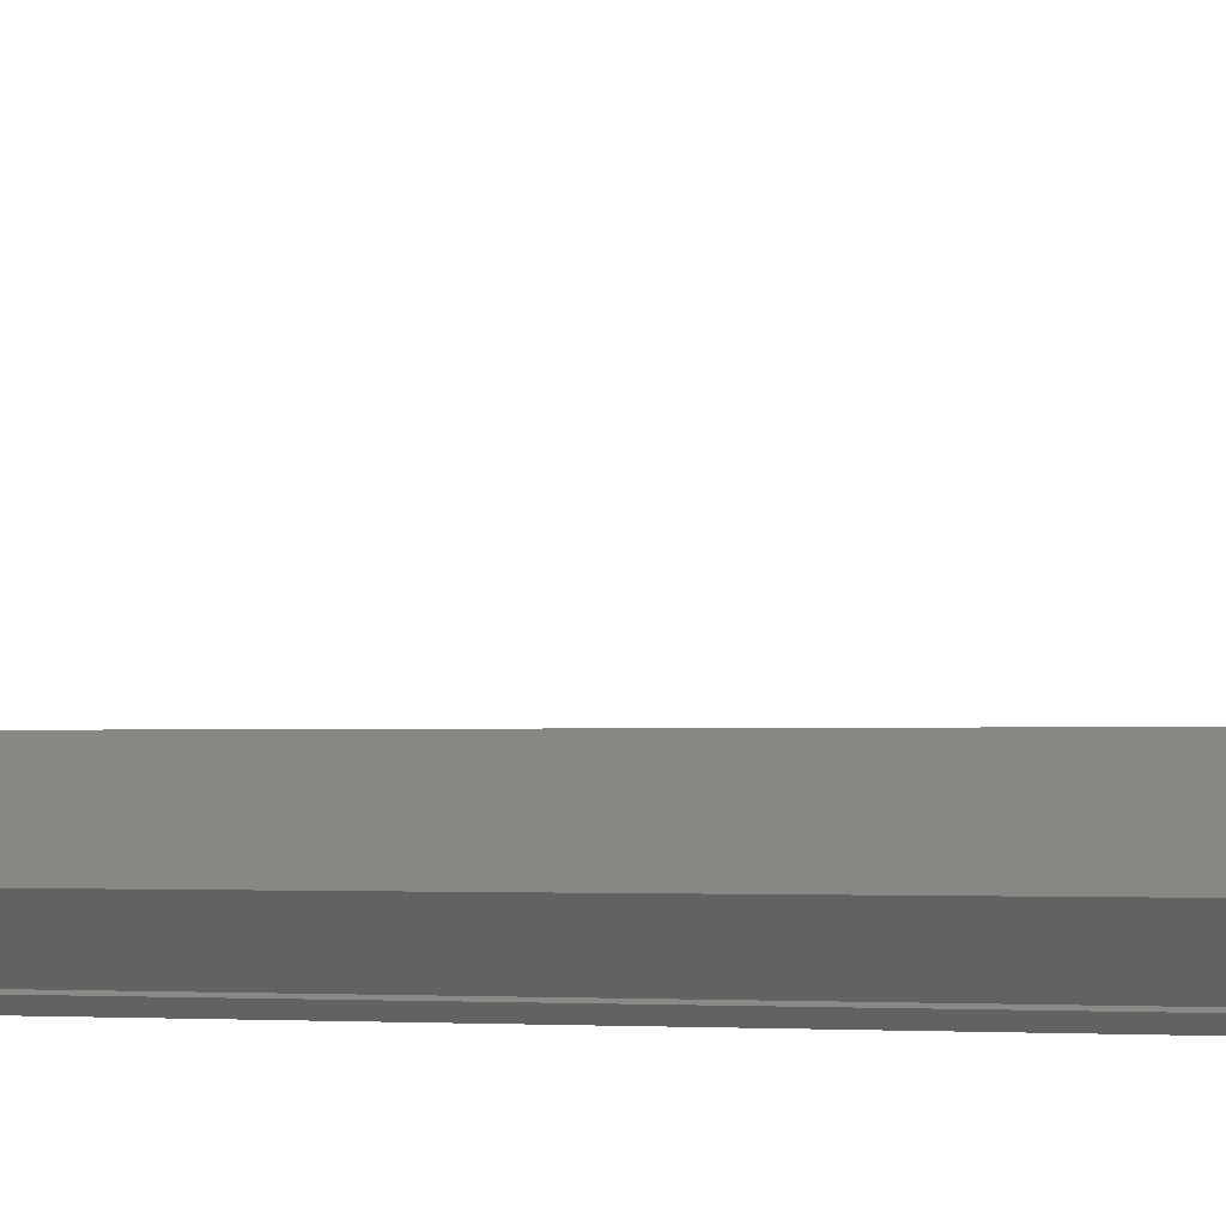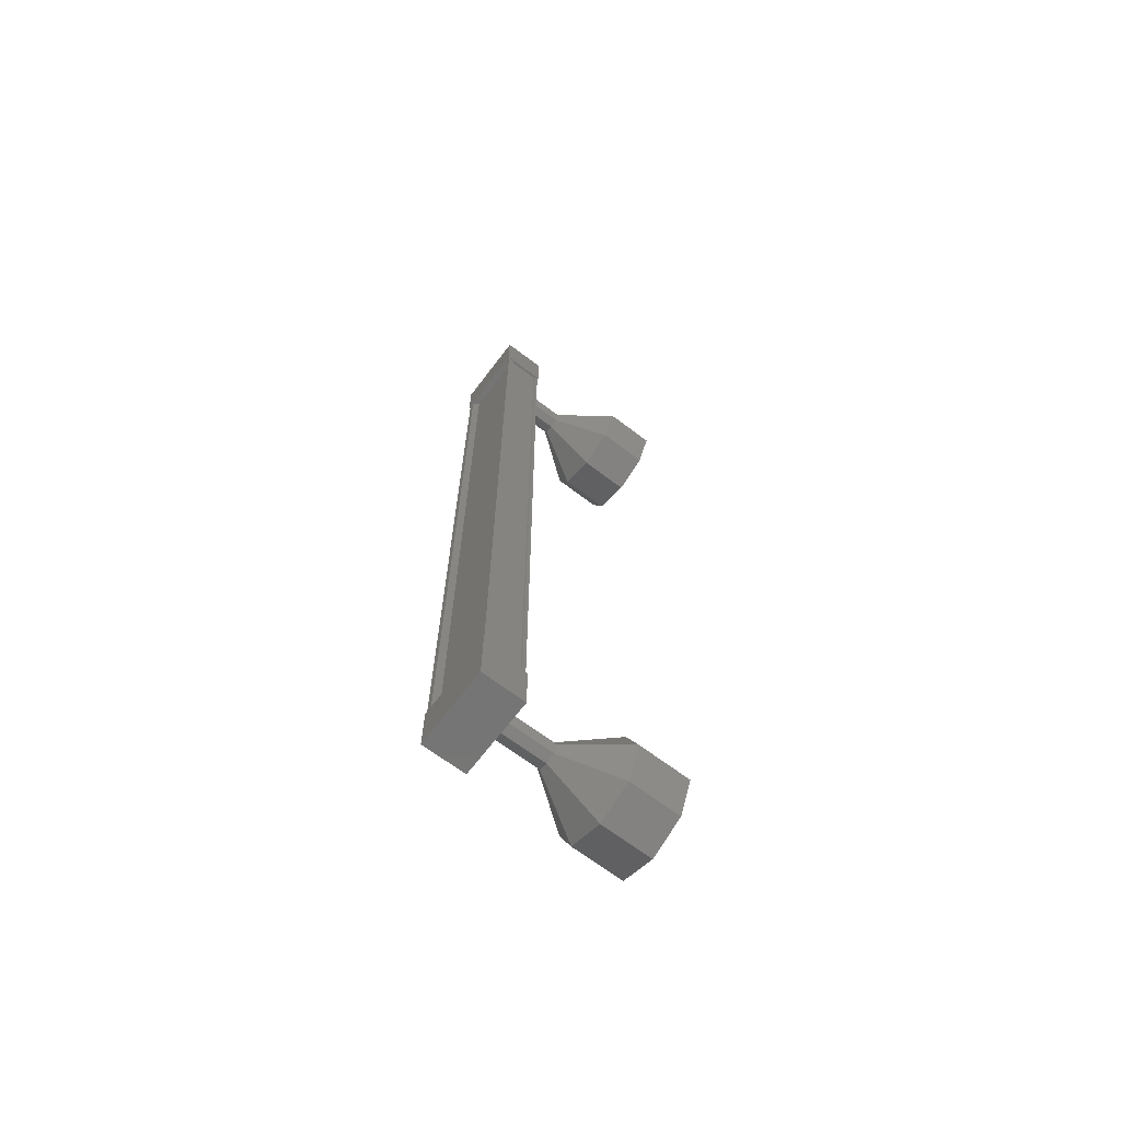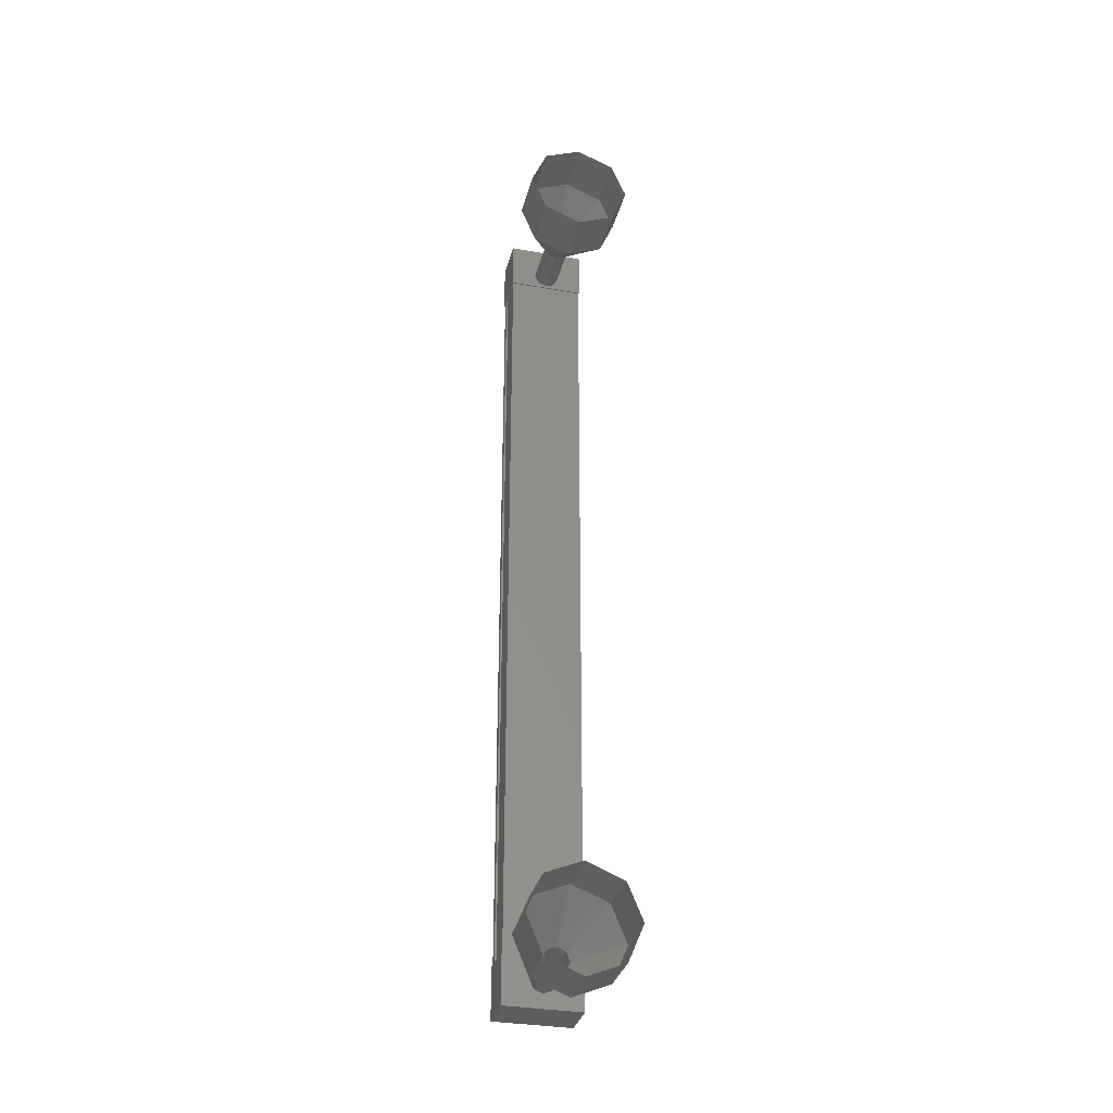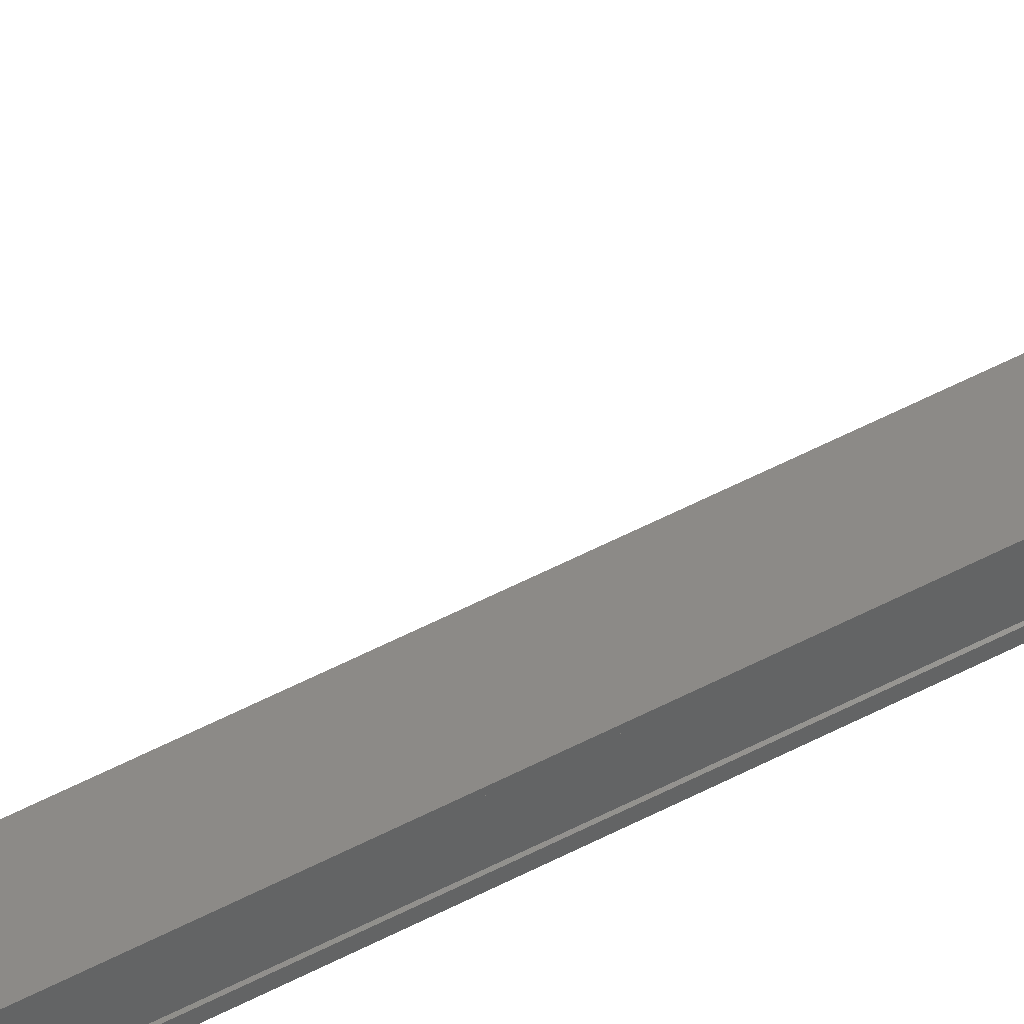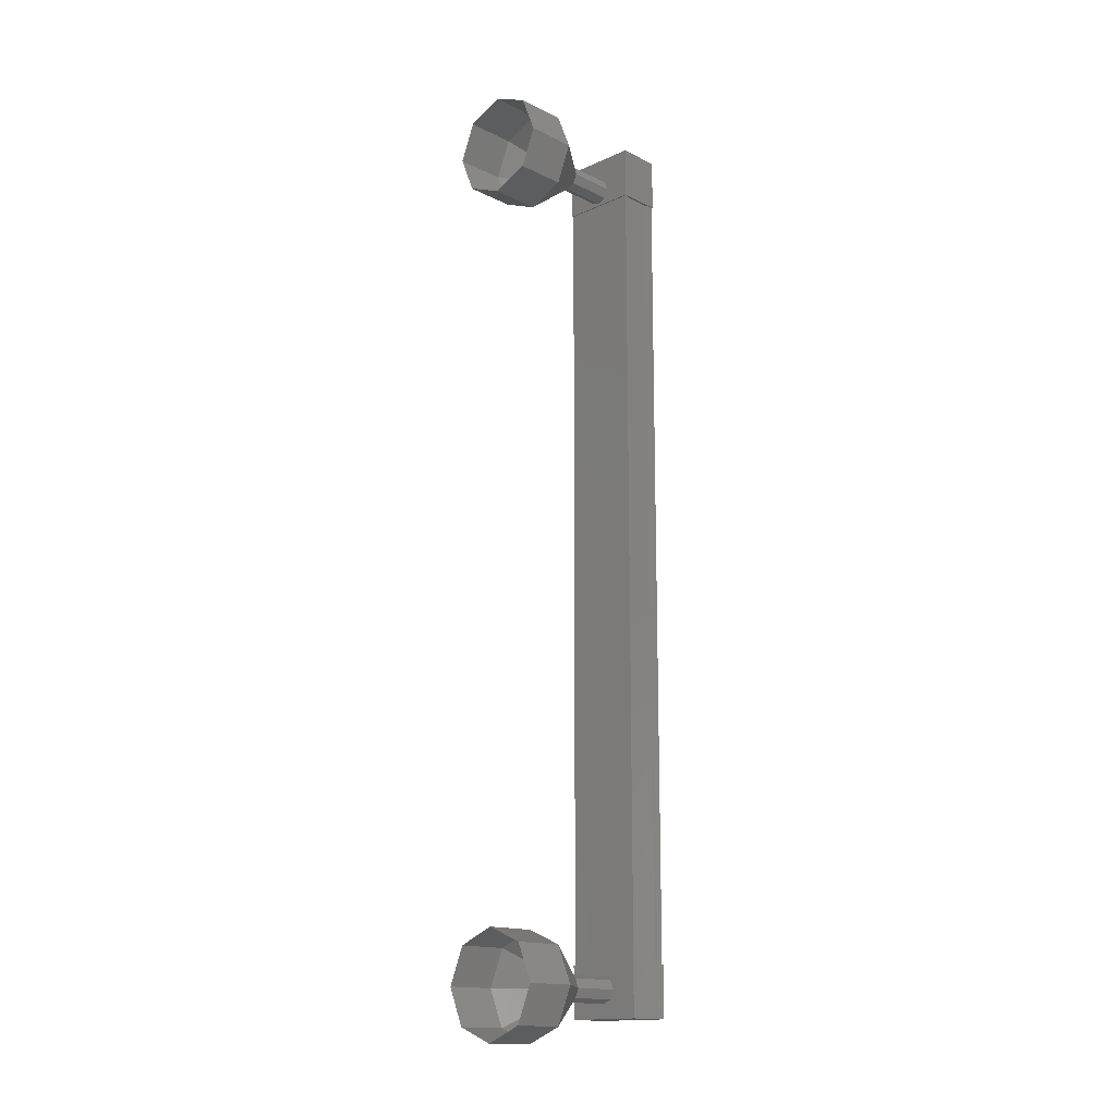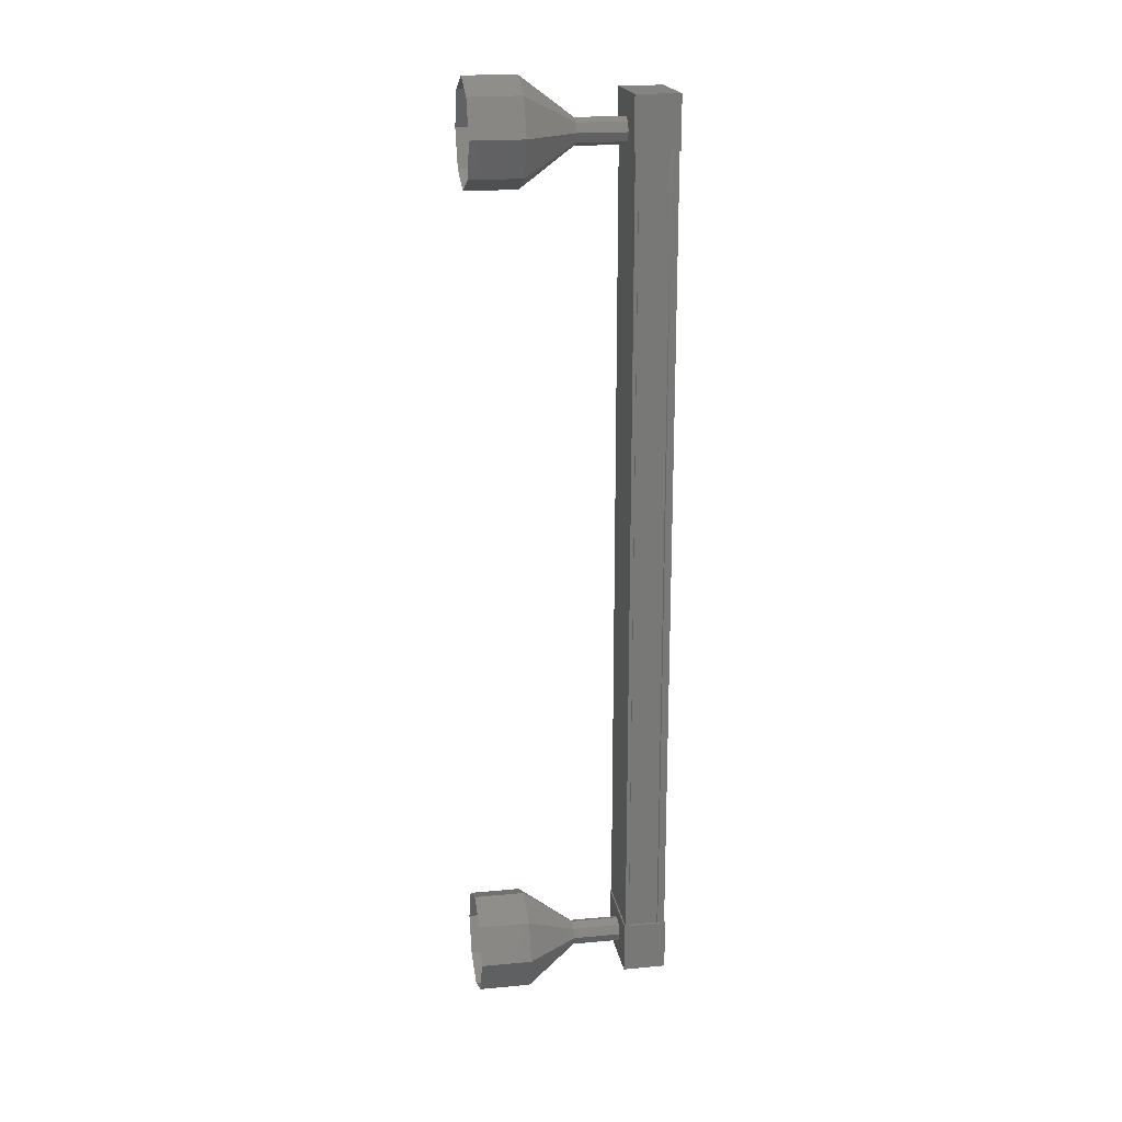
<metadata>
{"format":"stl","ext":"stl","renderer":"f3d","projection":"perspective","resolution":1024,"background":"white","views":[{"elev":-1.2,"azim":-63.9,"up":"+Z"},{"elev":-67.7,"azim":-160.8,"up":"+Y"},{"elev":-32.9,"azim":-47.4,"up":"+Y"},{"elev":74.7,"azim":64.8,"up":"+Z"},{"elev":-15.3,"azim":10.3,"up":"+Y"},{"elev":19.5,"azim":46.7,"up":"+Y"}]}
</metadata>
<code>
# stl→obj: 106 verts, 152 faces
v 482.2 164 115.4
v 482.3 164 115.4
v 482.3 147.3 115.4
v 482.4 147.3 115.4
v 481.3 147.3 114.8
v 481.3 147.3 114.7
v 481.3 164 114.7
v 481.2 147.3 114.6
v 481.2 164 114.6
v 480.8 147.3 115.2
v 480.8 164 115.2
v 481.1 164 114.7
v 482.2 147.3 115.4
v 481.3 164 114.8
v 481.1 147.3 114.7
v 482.5 147 115.4
v 480.7 147 115.3
v 481.2 147 114.6
v 481.2 148 114.6
v 482.5 148 115.4
v 480.7 148 115.3
v 482 148 116.1
v 482 147 116.1
v 481.2 163.4 114.6
v 482.5 163.4 115.4
v 480.7 163.4 115.3
v 482 163.4 116.1
v 482 164.4 116.1
v 482.5 164.4 115.4
v 481.2 164.4 114.6
v 480.7 164.4 115.3
v 482.4 164 115.4
v 482.4 164 115.5
v 482.4 147.3 115.5
v 482.3 164 115.5
v 482.3 147.3 115.5
v 482 164 116
v 482 147.3 116
v 482 164 116.1
v 482 147.3 116.1
v 480.8 164 115.3
v 480.8 147.3 115.3
v 480.8 163.9 116.5
v 480.3 164.7 117.3
v 481 163.8 116.6
v 480.9 164.4 117.7
v 481 163.7 116.6
v 481.1 163.7 117.9
v 481 163.5 116.6
v 480.9 163 117.7
v 480.8 163.4 116.5
v 480.3 162.7 117.3
v 480.7 163.5 116.4
v 479.7 163 116.9
v 480.6 163.7 116.3
v 479.5 163.7 116.8
v 480.7 163.8 116.4
v 479.7 164.4 116.9
v 481.4 147.7 115.6
v 480.8 147.7 116.5
v 481.5 147.7 115.7
v 481 147.7 116.6
v 481.6 147.5 115.8
v 481 147.5 116.6
v 481.5 147.3 115.7
v 481 147.3 116.6
v 481.4 147.2 115.6
v 480.8 147.2 116.5
v 481.2 147.3 115.5
v 480.7 147.3 116.4
v 481.2 147.5 115.5
v 480.6 147.5 116.3
v 481.2 147.7 115.5
v 480.7 147.7 116.4
v 480.3 148.5 117.3
v 479.7 148.5 118.1
v 480.9 148.2 117.7
v 480.3 148.2 118.5
v 481.1 147.5 117.9
v 480.6 147.5 118.7
v 480.9 146.8 117.7
v 480.3 146.8 118.5
v 480.3 146.5 117.3
v 479.7 146.5 118.1
v 479.7 146.8 116.9
v 479.1 146.8 117.7
v 479.5 147.5 116.8
v 478.9 147.5 117.6
v 479.7 148.2 116.9
v 479.1 148.2 117.7
v 481.4 163.9 115.6
v 481.5 163.8 115.7
v 481.6 163.7 115.8
v 481.5 163.5 115.7
v 481.4 163.4 115.6
v 481.2 163.5 115.5
v 481.2 163.7 115.5
v 481.2 163.8 115.5
v 479.1 164.4 117.7
v 479.7 164.7 118.1
v 480.3 164.4 118.5
v 480.6 163.7 118.7
v 480.3 163 118.5
v 479.7 162.7 118.1
v 479.1 163 117.7
v 478.9 163.7 117.6
f 1 2 3
f 3 2 4
f 5 6 7
f 7 6 8
f 8 9 7
f 10 11 10
f 10 11 11
f 11 12 10
f 3 13 1
f 1 13 5
f 5 14 1
f 7 14 5
f 9 8 12
f 12 8 15
f 15 12 12
f 15 12 15
f 10 12 15
f 16 17 18
f 18 17 19
f 19 20 18
f 21 20 19
f 22 20 21
f 21 17 22
f 22 17 23
f 23 17 16
f 16 20 23
f 18 20 16
f 24 25 26
f 26 25 27
f 27 28 26
f 25 28 27
f 29 28 25
f 25 30 29
f 29 30 28
f 28 30 31
f 31 26 28
f 30 26 31
f 24 26 30
f 30 25 24
f 2 32 4
f 4 32 33
f 33 34 4
f 35 34 33
f 36 34 35
f 35 37 36
f 36 37 38
f 38 37 37
f 37 38 38
f 39 38 37
f 40 38 39
f 39 41 40
f 40 41 42
f 42 41 10
f 21 19 17
f 20 22 23
f 41 11 10
f 43 44 45
f 45 44 46
f 46 47 45
f 48 47 46
f 49 47 48
f 48 50 49
f 49 50 51
f 51 50 52
f 52 53 51
f 54 53 52
f 55 53 54
f 54 56 55
f 55 56 57
f 57 56 58
f 58 43 57
f 44 43 58
f 59 60 61
f 61 60 62
f 62 63 61
f 64 63 62
f 65 63 64
f 64 66 65
f 65 66 67
f 67 66 68
f 68 69 67
f 70 69 68
f 71 69 70
f 70 72 71
f 71 72 73
f 73 72 74
f 74 59 73
f 60 59 74
f 75 76 77
f 77 76 78
f 78 79 77
f 80 79 78
f 81 79 80
f 80 82 81
f 81 82 83
f 83 82 84
f 84 85 83
f 86 85 84
f 87 85 86
f 86 88 87
f 87 88 89
f 89 88 90
f 90 75 89
f 76 75 90
f 60 75 62
f 62 75 77
f 77 64 62
f 79 64 77
f 66 64 79
f 79 81 66
f 66 81 68
f 68 81 83
f 83 70 68
f 85 70 83
f 72 70 85
f 85 87 72
f 72 87 74
f 74 87 89
f 89 60 74
f 75 60 89
f 91 43 92
f 92 43 45
f 45 93 92
f 47 93 45
f 94 93 47
f 47 49 94
f 94 49 95
f 95 49 51
f 51 96 95
f 53 96 51
f 97 96 53
f 53 55 97
f 97 55 98
f 98 55 57
f 57 91 98
f 43 91 57
f 58 99 44
f 44 99 100
f 100 46 44
f 101 46 100
f 48 46 101
f 101 102 48
f 48 102 50
f 50 102 103
f 103 52 50
f 104 52 103
f 54 52 104
f 104 105 54
f 54 105 56
f 56 105 106
f 106 58 56
f 99 58 106

</code>
